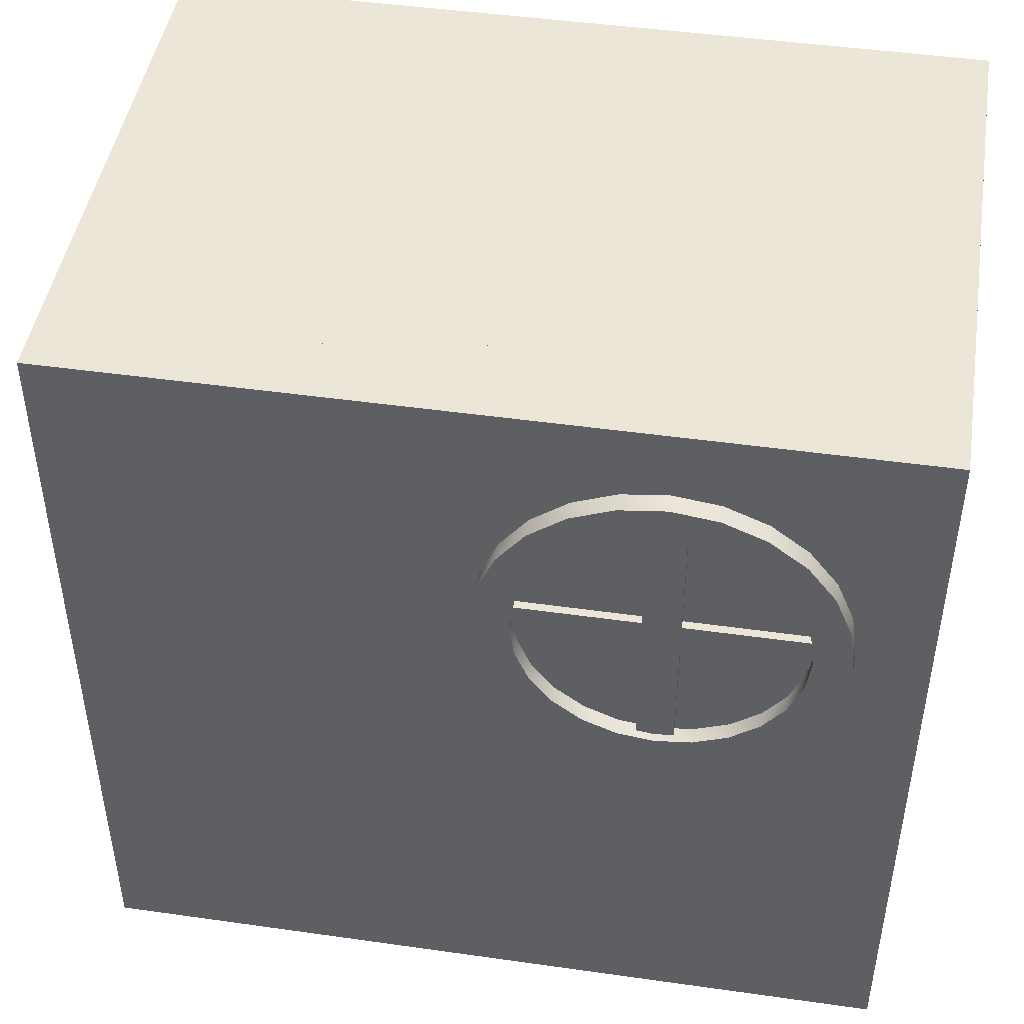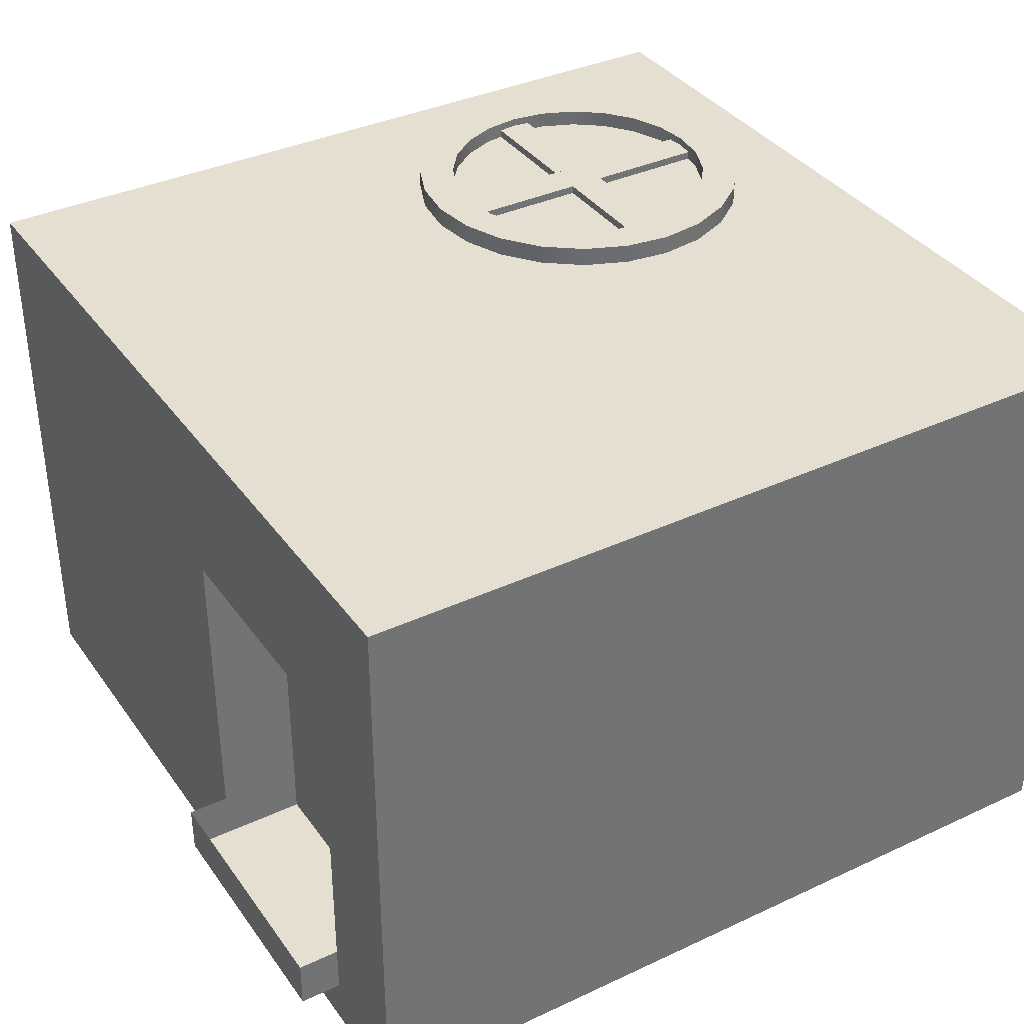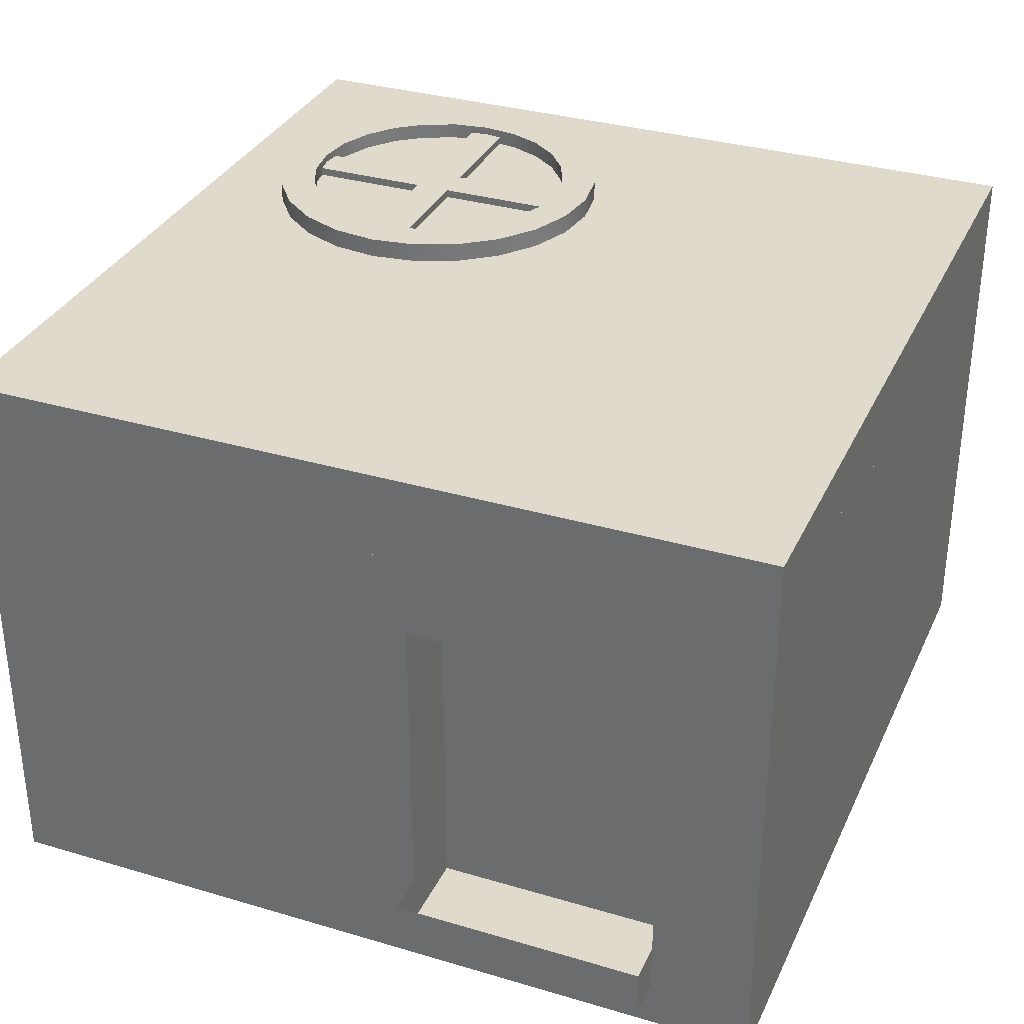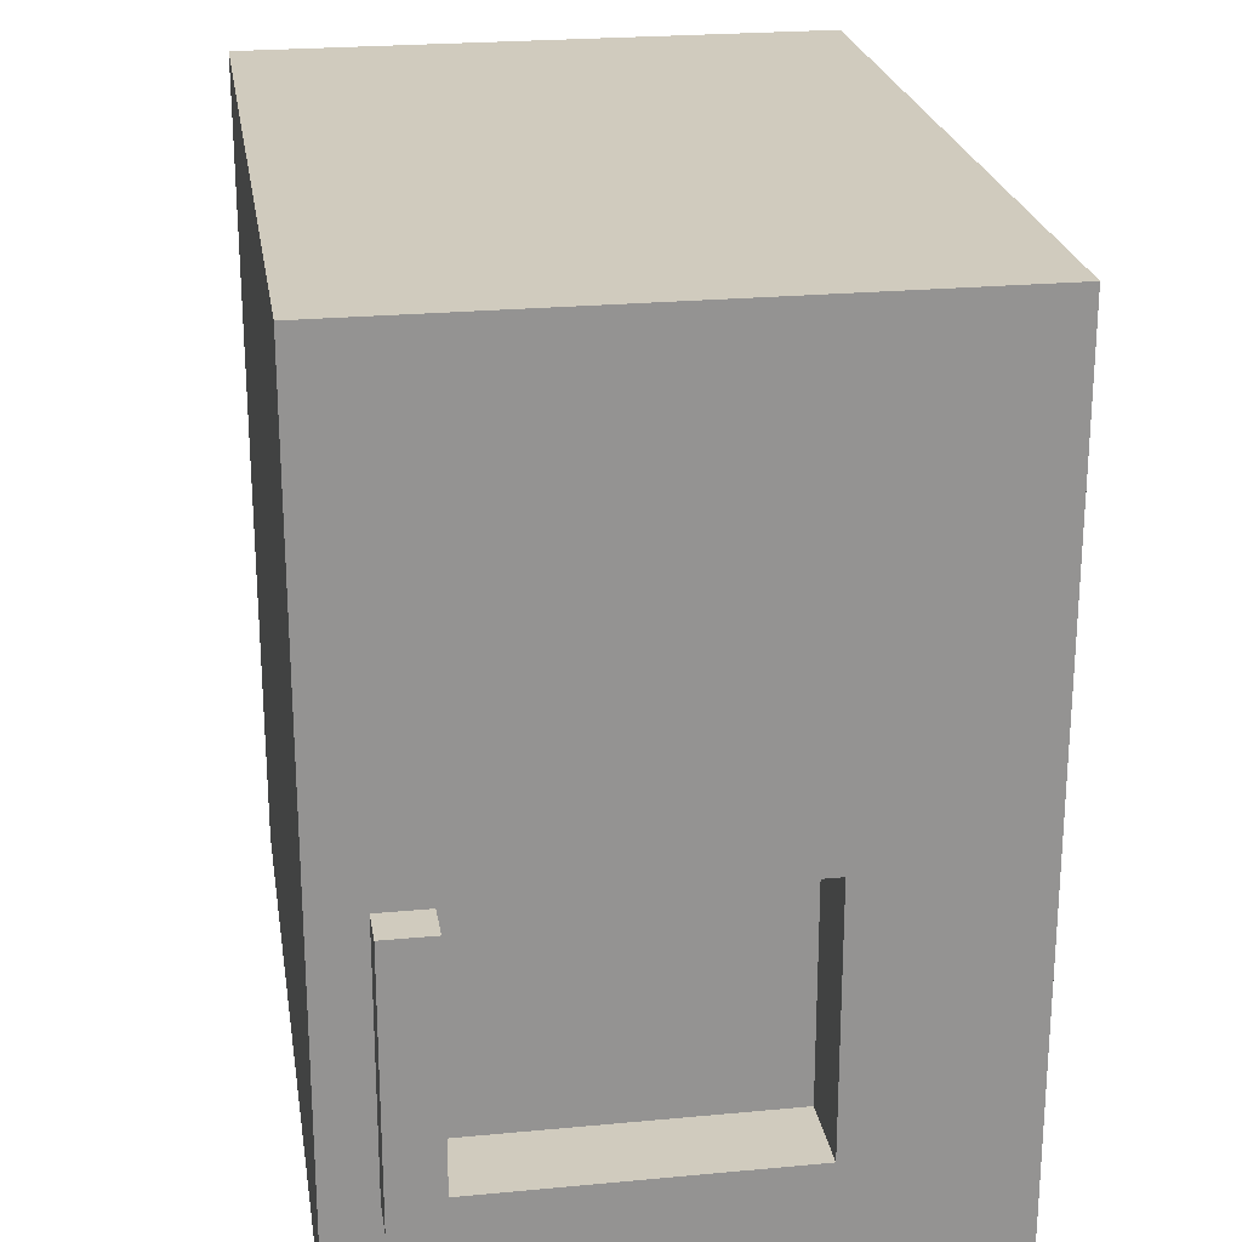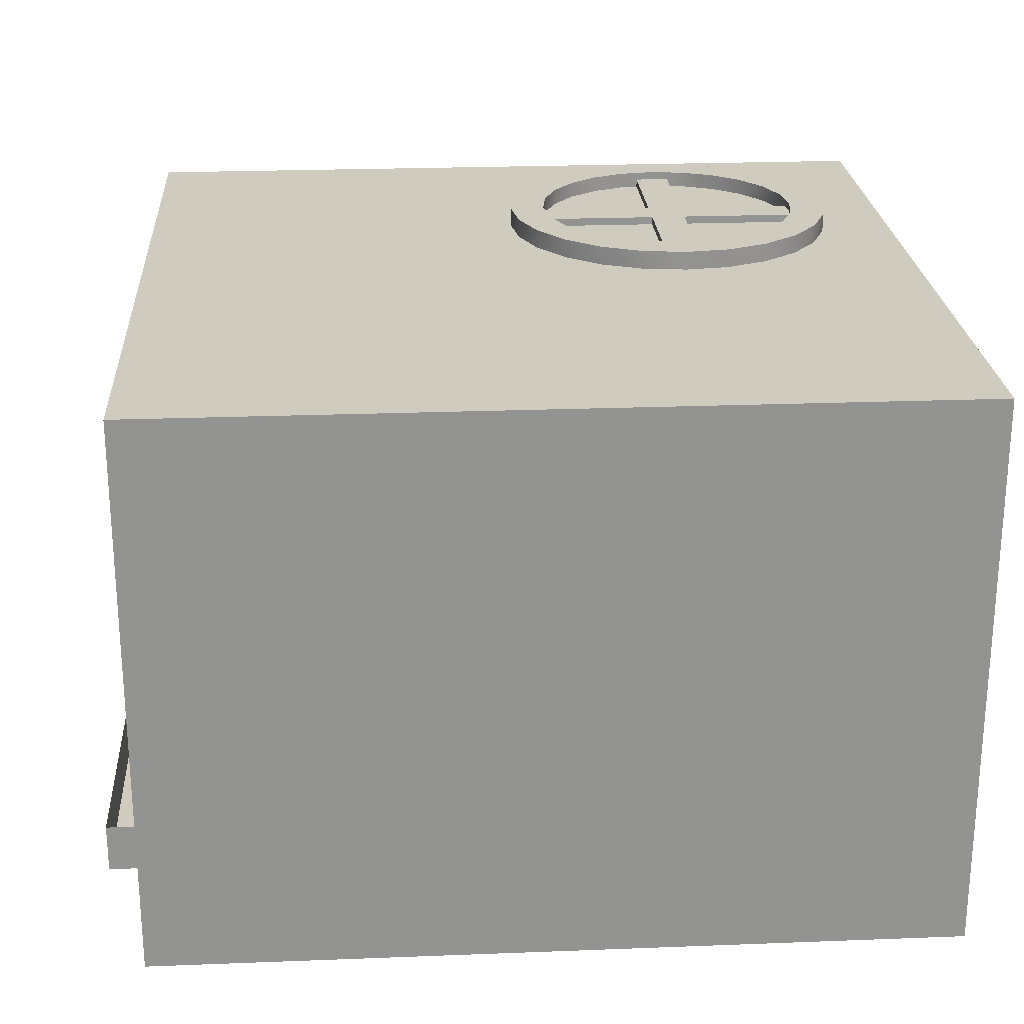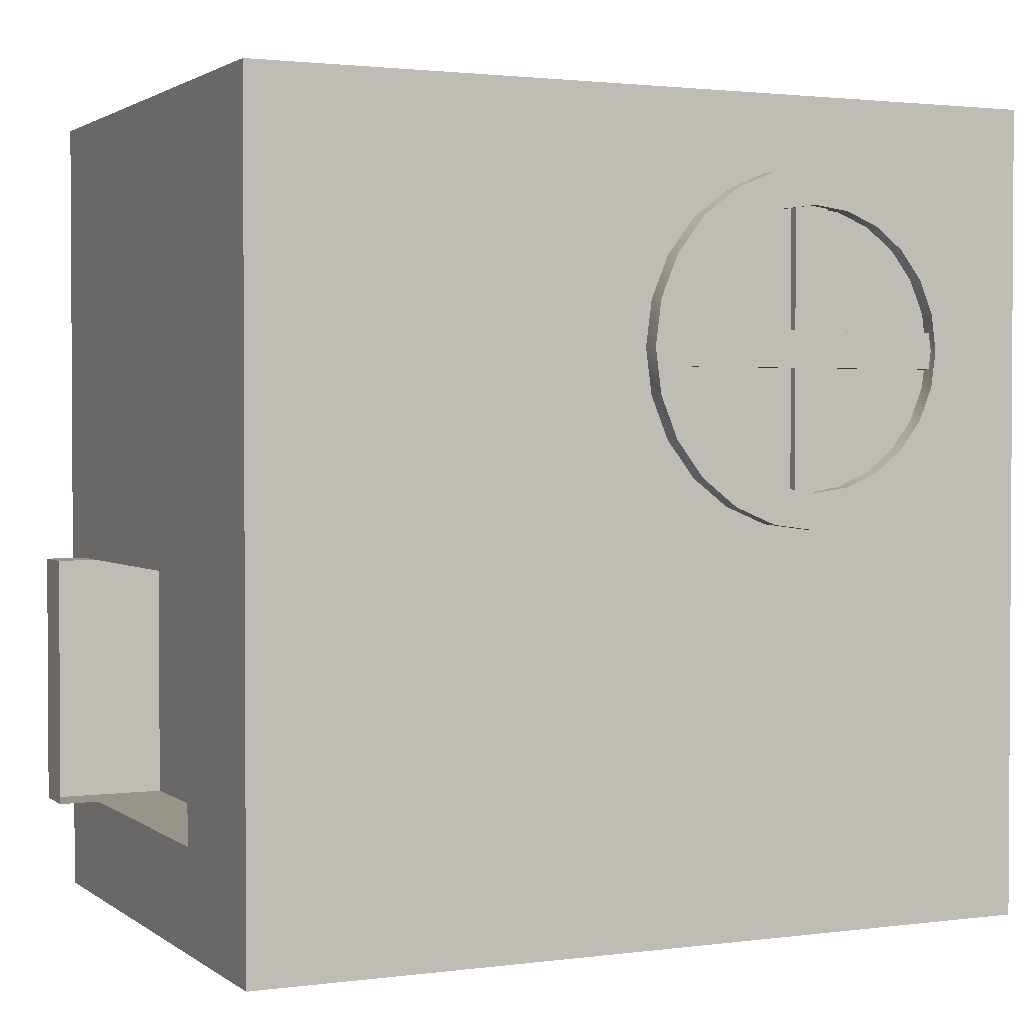
<metadata>
{"format":"obj","ext":"obj","renderer":"f3d","projection":"perspective","resolution":1024,"background":"white","views":[{"elev":46.2,"azim":-170.8,"up":"+Z"},{"elev":36.7,"azim":148.9,"up":"+Y"},{"elev":33.1,"azim":112.2,"up":"+Y"},{"elev":23.6,"azim":81.0,"up":"+Z"},{"elev":23.7,"azim":176.3,"up":"+Y"},{"elev":1.9,"azim":155.0,"up":"+Z"}]}
</metadata>
<code>
v -1.5 0.625 -2.5
v -1.5 0 -2.5
v -0.5 0 -2.5
v -0.5 0.625 -2.5
v -1.5 0.625 -1.5
v -1.5 0 -1.5
v -0.5 0.625 -1.5
v -0.5 0 -1.5
v -0.5 0.5 -2.062
v -0.5 0.5 -2.375
v -0.5 0.12 -2.375
v -0.5 0.06 -2.375
v -0.5 0.06 -2.062
v -0.5 0.12 -2.062
v -0.6 0.5 -2.062
v -0.6 0.12 -2.062
v -0.6 0.5 -2.375
v -0.6 0.12 -2.375
v -0.45 0.12 -2.062
v -0.45 0.06 -2.062
v -0.45 0.12 -2.375
v -0.45 0.06 -2.375
v -0.6 0.06 -2.062
v -0.6 0.06 -2.375
f 3 2 1
f 1 4 3
f 2 6 5
f 5 1 2
f 6 8 7
f 7 5 6
f 8 9 7
f 4 7 9
f 5 7 4
f 4 1 5
f 10 4 9
f 11 4 10
f 12 4 11
f 4 12 3
f 12 13 3
f 3 13 8
f 9 8 13
f 14 9 13
f 15 9 14
f 14 16 15
f 17 10 9
f 9 15 17
f 10 17 18
f 18 11 10
f 19 14 13
f 13 20 19
f 22 21 19
f 19 20 22
f 22 12 11
f 11 21 22
f 20 13 12
f 12 22 20
f 2 3 8
f 8 6 2
f 18 17 15
f 15 16 18
f 23 16 18
f 18 24 23
f 11 12 24
f 24 18 11
f 13 23 24
f 24 12 13
f 13 14 16
f 16 23 13
v -0.5 0.6 -2.5
v -0.5 0.7063 -2.5
v -1.5 0.7063 -2.5
v -1.5 0.6 -2.5
v -0.5 0.6 -1.5
v -0.5 0.7063 -1.5
v -1.5 0.6 -1.5
v -1.5 0.7063 -1.5
f 27 26 25
f 25 28 27
f 26 30 29
f 29 25 26
f 30 32 31
f 31 29 30
f 27 28 31
f 31 32 27
f 25 29 31
f 31 28 25
f 26 27 32
f 32 30 26
v -1.031 0.73 -1.8
v -1.033 0.72 -1.822
v -1.036 0.73 -1.844
v -1.036 0.71 -1.844
v -1.033 0.71 -1.822
v -1.031 0.72 -1.8
v -1.036 0.73 -1.756
v -1.053 0.73 -1.715
v -1.036 0.71 -1.756
v -1.053 0.71 -1.715
v -1.285 0.71 -1.653
v -1.285 0.73 -1.653
v -1.32 0.71 -1.68
v -1.32 0.73 -1.68
v -1.156 0.71 -1.636
v -1.156 0.73 -1.636
v -1.178 0.71 -1.633
v -1.178 0.72 -1.633
v -1.2 0.73 -1.631
v -1.2 0.72 -1.631
v -1.244 0.71 -1.636
v -1.244 0.73 -1.636
v -1.222 0.71 -1.633
v -1.222 0.72 -1.633
v -1.08 0.73 -1.68
v -1.08 0.71 -1.68
v -1.115 0.71 -1.653
v -1.115 0.73 -1.653
v -1.053 0.73 -1.885
v -1.053 0.71 -1.885
v -1.033 0.72 -1.778
v -1.033 0.71 -1.778
v -1.2 0.73 -2.014
v -1.145 0.73 -2.007
v -1.255 0.73 -2.007
v -1.307 0.73 -1.985
v -1.093 0.73 -1.985
v -1.351 0.73 -1.951
v -1.2 0.73 -1.969
v -1.244 0.73 -1.964
v -1.285 0.73 -1.947
v -1.385 0.73 -1.907
v -1.32 0.73 -1.92
v -1.347 0.73 -1.885
v -1.407 0.73 -1.855
v -1.364 0.73 -1.844
v -1.414 0.73 -1.8
v -1.369 0.73 -1.8
v -1.407 0.73 -1.745
v -1.364 0.73 -1.756
v -1.347 0.73 -1.715
v -1.385 0.73 -1.693
v -1.351 0.73 -1.649
v -1.307 0.73 -1.615
v -1.093 0.73 -1.615
v -1.049 0.73 -1.649
v -1.015 0.73 -1.693
v -0.9934 0.73 -1.745
v -0.9861 0.73 -1.8
v -0.9934 0.73 -1.855
v -1.015 0.73 -1.907
v -1.08 0.73 -1.92
v -1.115 0.73 -1.947
v -1.049 0.73 -1.951
v -1.156 0.73 -1.964
v -1.255 0.73 -1.593
v -1.145 0.73 -1.593
v -1.2 0.73 -1.586
v -1.385 0.7 -1.693
v -1.351 0.7 -1.649
v -1.307 0.7 -1.615
v -1.255 0.7 -1.593
v -1.2 0.7 -1.586
v -1.145 0.7 -1.593
v -1.093 0.7 -1.615
v -1.049 0.7 -1.649
v -1.015 0.7 -1.693
v -0.9934 0.7 -1.745
v -0.9934 0.7 -1.855
v -1.015 0.7 -1.907
v -1.369 0.72 -1.8
v -1.367 0.72 -1.822
v -1.364 0.71 -1.844
v -1.367 0.71 -1.822
v -1.407 0.7 -1.745
v -0.9861 0.7 -1.8
v -1.347 0.71 -1.885
v -1.32 0.71 -1.92
v -1.285 0.71 -1.947
v -1.255 0.7 -2.007
v -1.307 0.7 -1.985
v -1.351 0.7 -1.951
v -1.385 0.7 -1.907
v -1.407 0.7 -1.855
v -1.414 0.7 -1.8
v -1.093 0.7 -1.985
v -1.145 0.7 -2.007
v -1.049 0.7 -1.951
v -1.2 0.7 -2.014
v -1.347 0.71 -1.715
v -1.364 0.71 -1.756
v -1.367 0.72 -1.778
v -1.367 0.71 -1.778
v -1.2 0.72 -1.969
v -1.222 0.72 -1.967
v -1.222 0.71 -1.967
v -1.244 0.71 -1.964
v -1.156 0.71 -1.964
v -1.178 0.72 -1.967
v -1.178 0.71 -1.967
v -1.115 0.71 -1.947
v -1.08 0.71 -1.92
v -1.222 0.72 -1.778
v -1.178 0.72 -1.778
v -1.222 0.72 -1.822
v -1.178 0.72 -1.822
v -1.178 0.71 -1.822
v -1.222 0.71 -1.822
v -1.222 0.71 -1.778
v -1.178 0.71 -1.778
f 35 34 33
f 34 35 36
f 34 36 37
f 38 33 34
f 41 40 39
f 40 41 42
f 45 44 43
f 44 45 46
f 49 48 47
f 48 49 50
f 48 50 51
f 51 50 52
f 43 54 53
f 54 43 44
f 53 56 55
f 54 56 53
f 51 56 54
f 56 51 52
f 42 57 40
f 57 42 58
f 47 60 59
f 60 47 48
f 62 35 61
f 35 62 36
f 38 39 33
f 39 38 63
f 39 63 41
f 41 63 64
f 59 57 58
f 57 59 60
f 67 66 65
f 66 67 68
f 66 68 69
f 69 68 70
f 69 70 71
f 71 70 72
f 72 70 73
f 73 70 74
f 73 74 75
f 75 74 76
f 76 74 77
f 76 77 78
f 78 77 79
f 78 79 80
f 80 79 81
f 80 81 82
f 82 81 83
f 83 81 84
f 83 84 46
f 46 84 85
f 46 85 44
f 44 85 54
f 54 85 86
f 54 86 51
f 87 51 86
f 87 48 51
f 88 48 87
f 88 60 48
f 88 57 60
f 89 57 88
f 89 40 57
f 90 40 89
f 90 39 40
f 91 39 90
f 91 33 39
f 91 35 33
f 92 35 91
f 92 61 35
f 93 61 92
f 93 94 61
f 93 95 94
f 96 95 93
f 96 97 95
f 96 71 97
f 71 96 69
f 87 86 98
f 87 98 99
f 99 98 100
f 101 85 84
f 85 101 102
f 85 103 86
f 103 85 102
f 86 104 98
f 104 86 103
f 98 105 100
f 105 98 104
f 100 106 99
f 106 100 105
f 99 107 87
f 107 99 106
f 87 108 88
f 108 87 107
f 108 89 88
f 89 108 109
f 109 90 89
f 90 109 110
f 111 93 92
f 93 111 112
f 113 78 80
f 78 113 114
f 78 114 115
f 115 114 116
f 117 84 81
f 84 117 101
f 110 91 90
f 91 110 118
f 115 76 78
f 76 115 119
f 119 75 76
f 75 119 120
f 75 121 73
f 121 75 120
f 123 67 122
f 67 123 68
f 124 68 123
f 68 124 70
f 124 74 70
f 74 124 125
f 125 77 74
f 77 125 126
f 126 79 77
f 79 126 127
f 129 69 128
f 69 129 66
f 118 92 91
f 92 118 111
f 127 81 79
f 81 127 117
f 128 96 130
f 96 128 69
f 131 66 129
f 66 131 65
f 45 83 46
f 83 45 132
f 132 82 83
f 82 132 133
f 82 134 80
f 134 82 133
f 134 133 135
f 113 80 134
f 112 96 93
f 96 112 130
f 122 65 131
f 65 122 67
f 72 136 71
f 136 72 137
f 137 72 138
f 138 72 139
f 97 141 140
f 141 97 71
f 141 71 136
f 142 140 141
f 73 139 72
f 139 73 121
f 97 143 95
f 143 97 140
f 95 144 94
f 144 95 143
f 144 61 94
f 61 144 62
f 56 146 145
f 146 56 50
f 50 56 52
f 113 147 114
f 147 113 148
f 148 113 34
f 34 113 38
f 38 113 134
f 38 134 63
f 141 147 148
f 141 137 147
f 137 141 136
f 63 134 145
f 63 145 146
f 149 34 37
f 34 149 148
f 149 141 148
f 141 149 142
f 138 147 137
f 147 138 150
f 116 147 150
f 147 116 114
f 134 151 145
f 151 134 135
f 151 56 145
f 56 151 55
f 49 146 50
f 146 49 152
f 146 64 63
f 64 146 152
f 49 64 152
f 64 49 41
f 41 49 42
f 42 49 58
f 58 49 59
f 59 49 47
f 149 140 142
f 140 149 143
f 143 149 144
f 144 149 62
f 62 149 36
f 36 149 37
f 139 150 138
f 150 139 121
f 150 121 120
f 150 120 119
f 150 119 115
f 150 115 116
f 133 151 135
f 151 133 55
f 55 133 132
f 55 132 45
f 55 45 43
f 55 43 53

</code>
